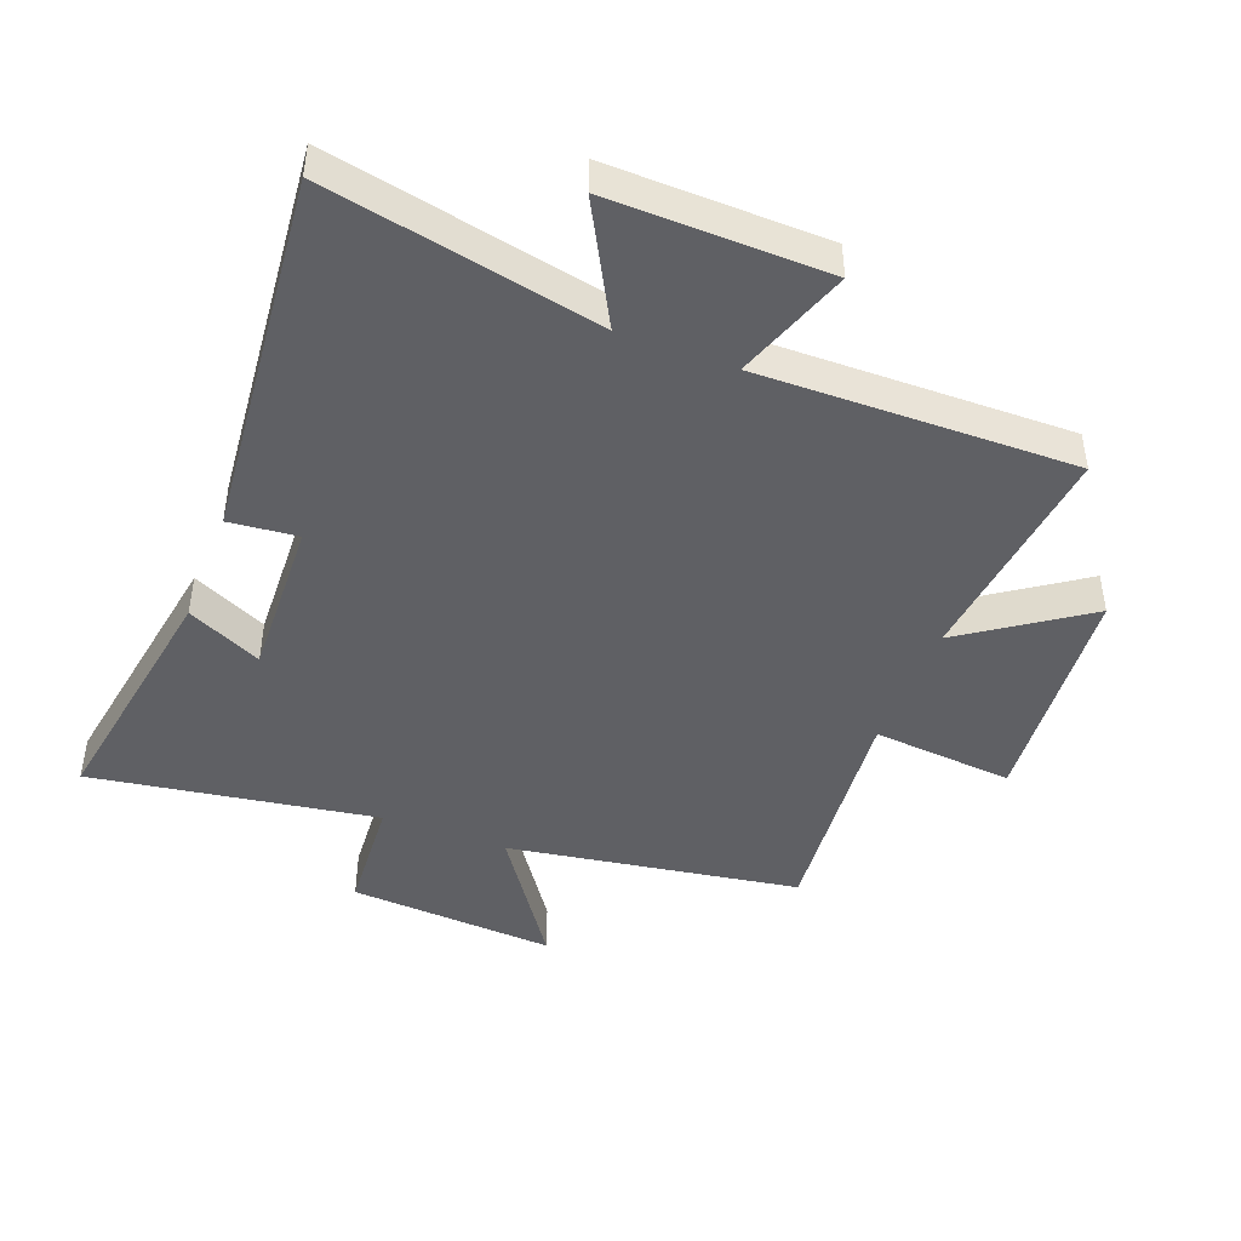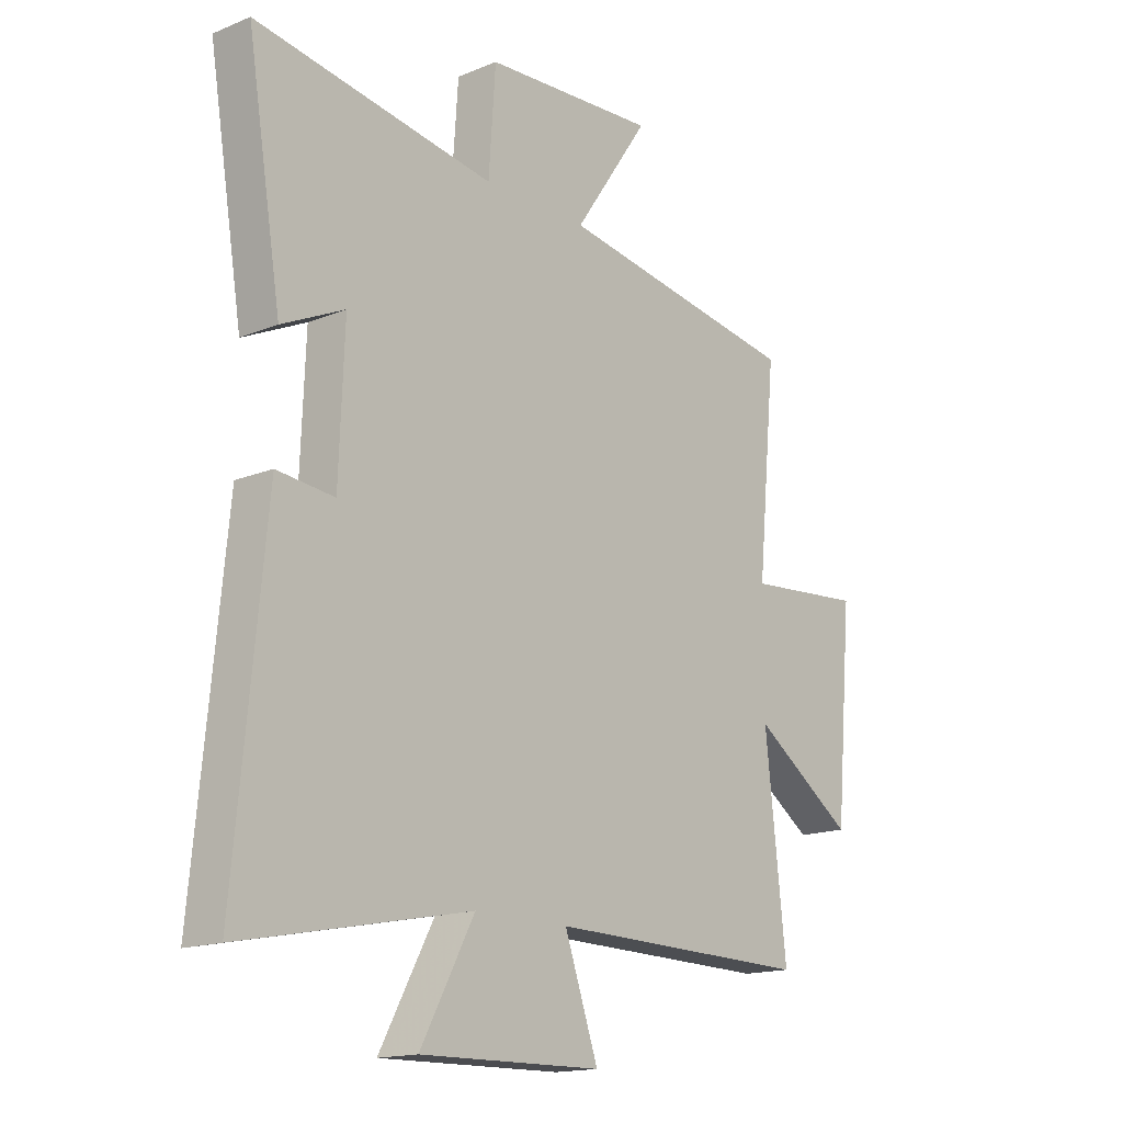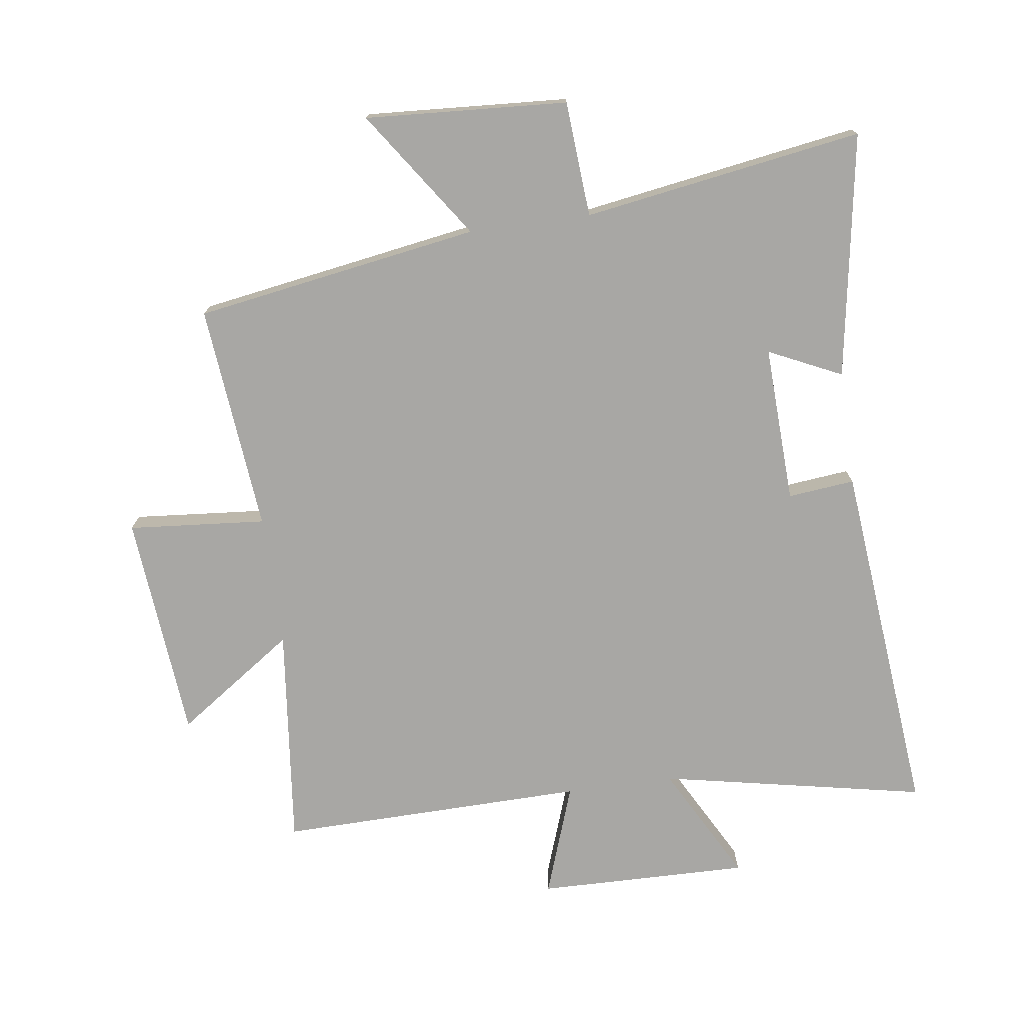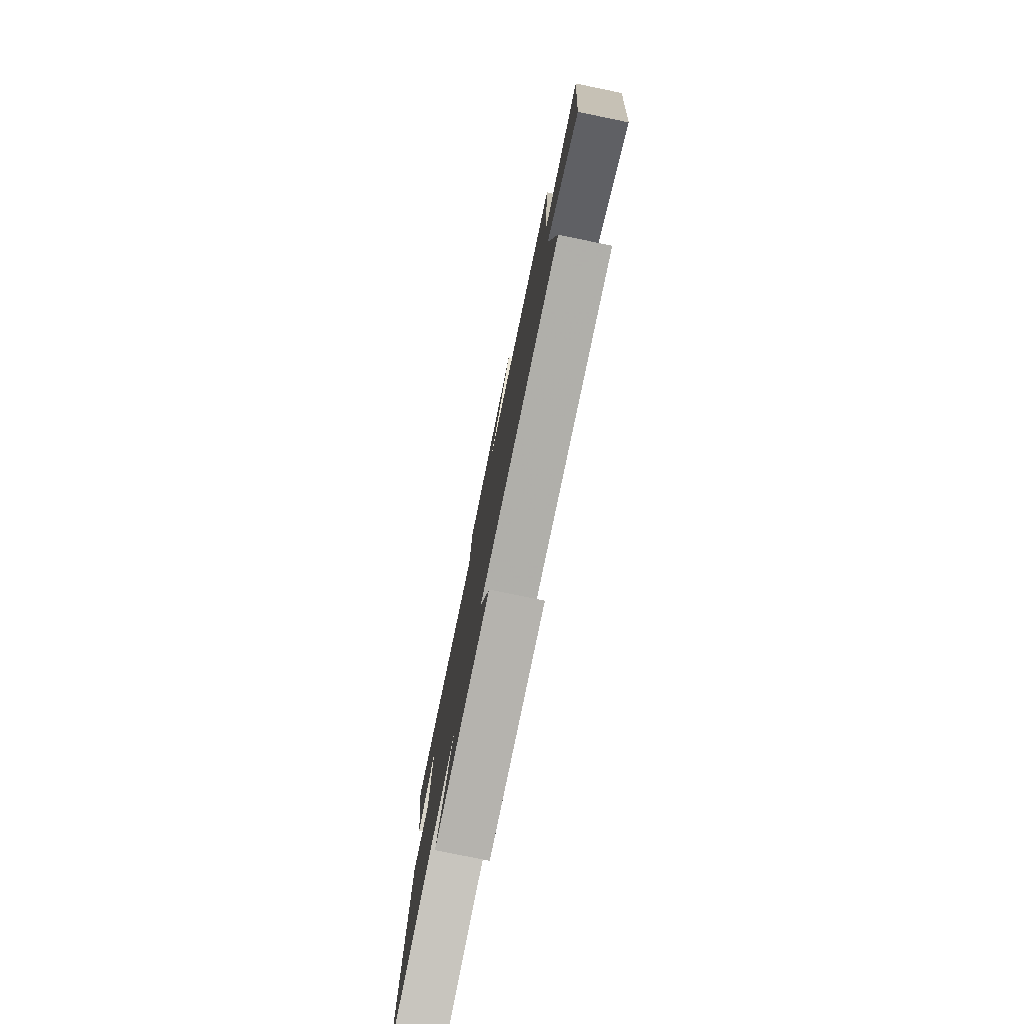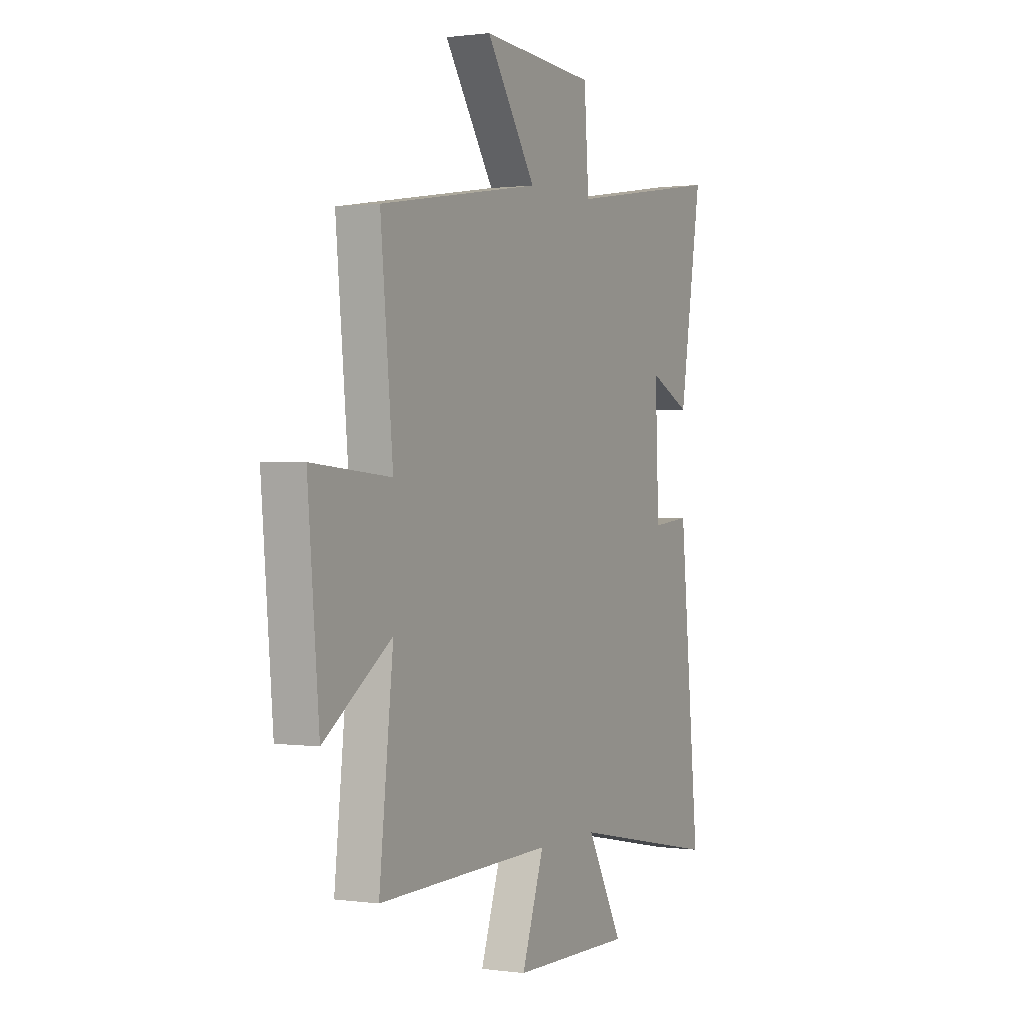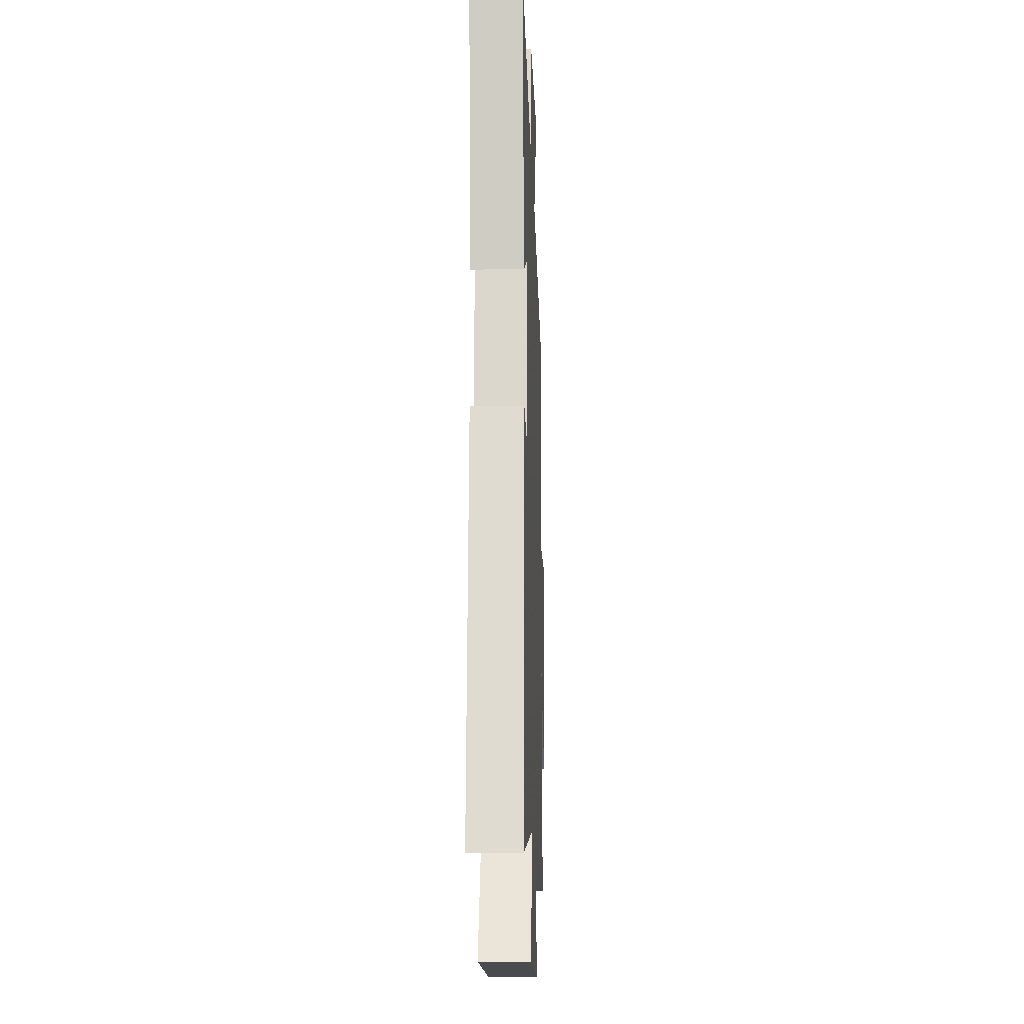
<metadata>
{"format":"obj","ext":"obj","renderer":"f3d","projection":"perspective","resolution":1024,"background":"white","views":[{"elev":-44.9,"azim":158.9,"up":"+Y"},{"elev":-16.0,"azim":130.3,"up":"+Z"},{"elev":-74.6,"azim":7.9,"up":"+Y"},{"elev":-79.0,"azim":-101.6,"up":"+Z"},{"elev":0.7,"azim":-63.0,"up":"+Z"},{"elev":-15.2,"azim":91.9,"up":"+Z"}]}
</metadata>
<code>
v -0.539 0.07 -0.509
v -0.5 0.07 -0.153
v -0.689 0.07 -0.284
v -0.721 0.07 0.08
v -0.5 0.07 0.061
v -0.535 0.07 0.426
v -0.079 0.07 0.5
v -0.22 0.07 0.705
v 0.104 0.07 0.685
v 0.117 0.07 0.5
v 0.564 0.07 0.571
v 0.5 0.07 0.179
v 0.383 0.07 0.234
v 0.393 0.07 -0.018
v 0.5 0.07 -0.007
v 0.556 0.07 -0.585
v 0.13 0.07 -0.5
v 0.231 0.07 -0.686
v -0.109 0.07 -0.68
v -0.046 0.07 -0.5
v -0.539 0 -0.509
v -0.5 0 -0.153
v -0.689 0 -0.284
v -0.721 0 0.08
v -0.5 0 0.061
v -0.535 0 0.426
v -0.079 0 0.5
v -0.22 0 0.705
v 0.104 0 0.685
v 0.117 0 0.5
v 0.564 0 0.571
v 0.5 0 0.179
v 0.383 0 0.234
v 0.393 0 -0.018
v 0.5 0 -0.007
v 0.556 0 -0.585
v 0.13 0 -0.5
v 0.231 0 -0.686
v -0.109 0 -0.68
v -0.046 0 -0.5
f 17 18 19 20
f 14 15 16 17
f 13 14 17 20
f 10 11 12 13
f 10 13 20 1
f 7 8 9 10
f 5 6 7 10
f 2 3 4 5
f 2 5 10
f 1 2 10
f 40 39 38 37
f 37 36 35 34
f 40 37 34 33
f 33 32 31 30
f 21 40 33 30
f 30 29 28 27
f 30 27 26 25
f 25 24 23 22
f 30 25 22
f 30 22 21
f 1 21 22 2
f 2 22 23 3
f 3 23 24 4
f 4 24 25 5
f 5 25 26 6
f 6 26 27 7
f 7 27 28 8
f 8 28 29 9
f 9 29 30 10
f 10 30 31 11
f 11 31 32 12
f 12 32 33 13
f 13 33 34 14
f 14 34 35 15
f 15 35 36 16
f 16 36 37 17
f 17 37 38 18
f 18 38 39 19
f 19 39 40 20
f 20 40 21 1

</code>
